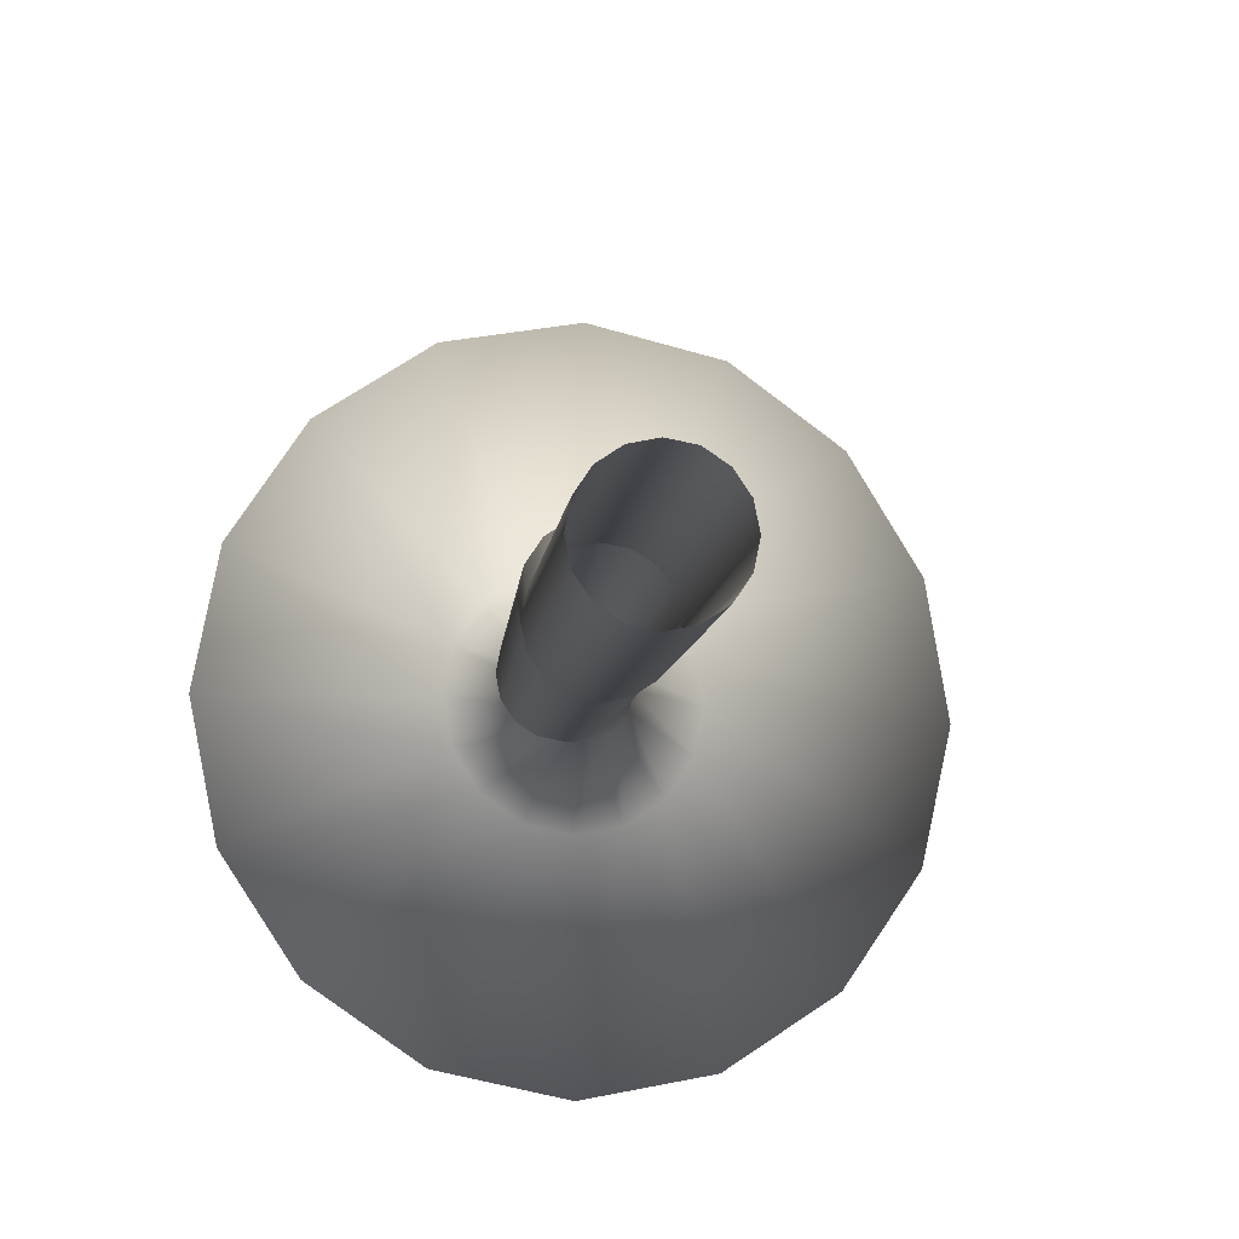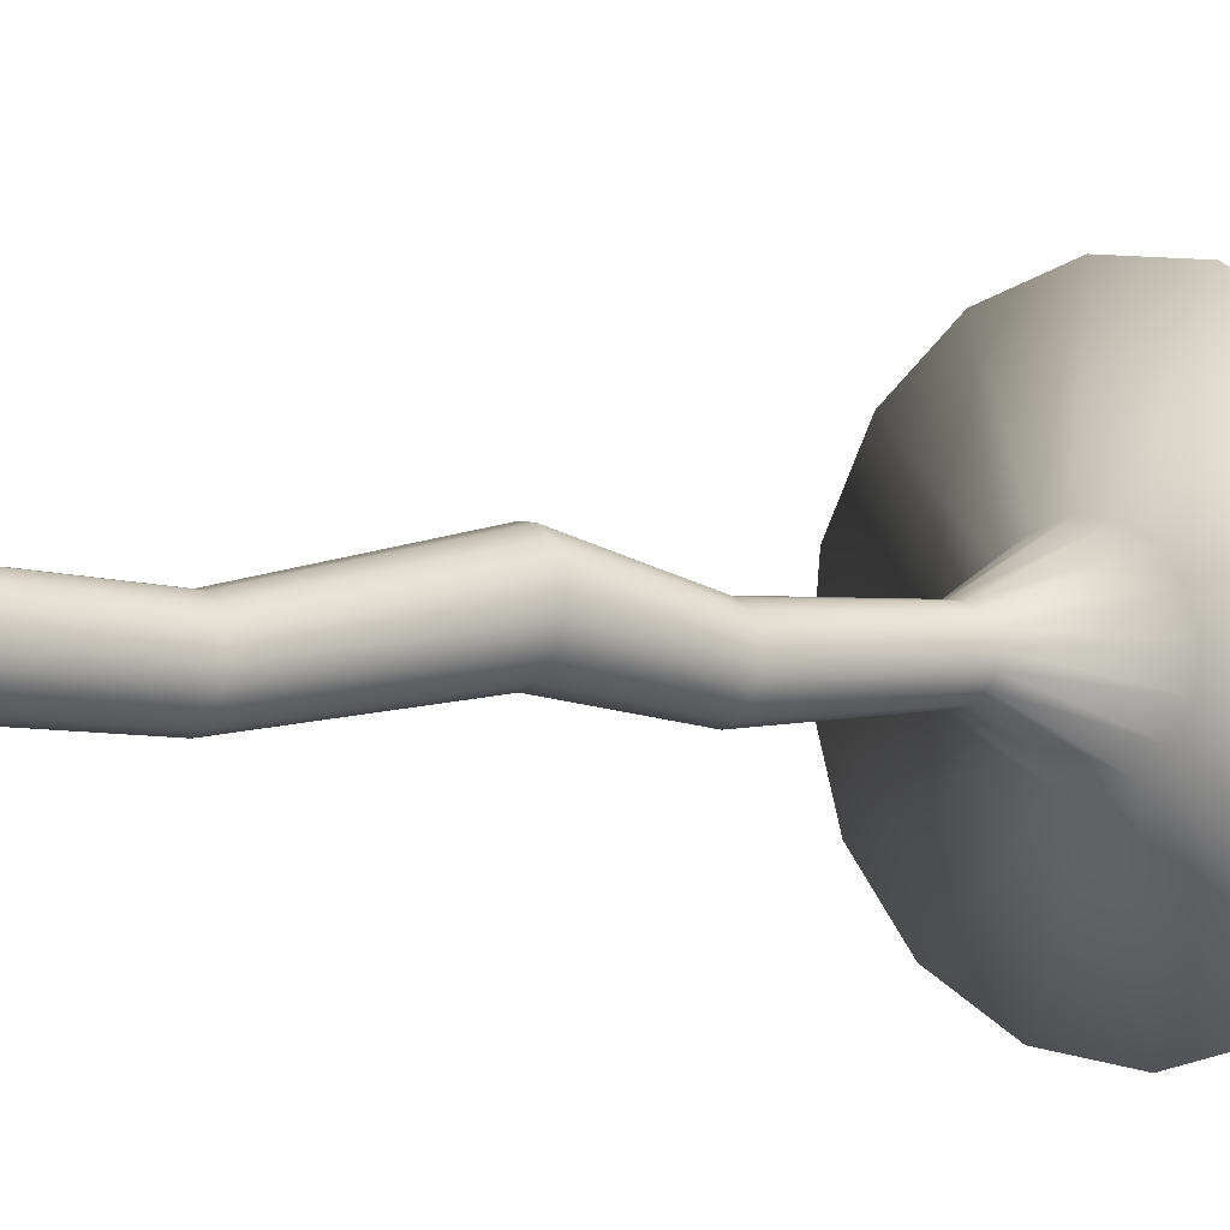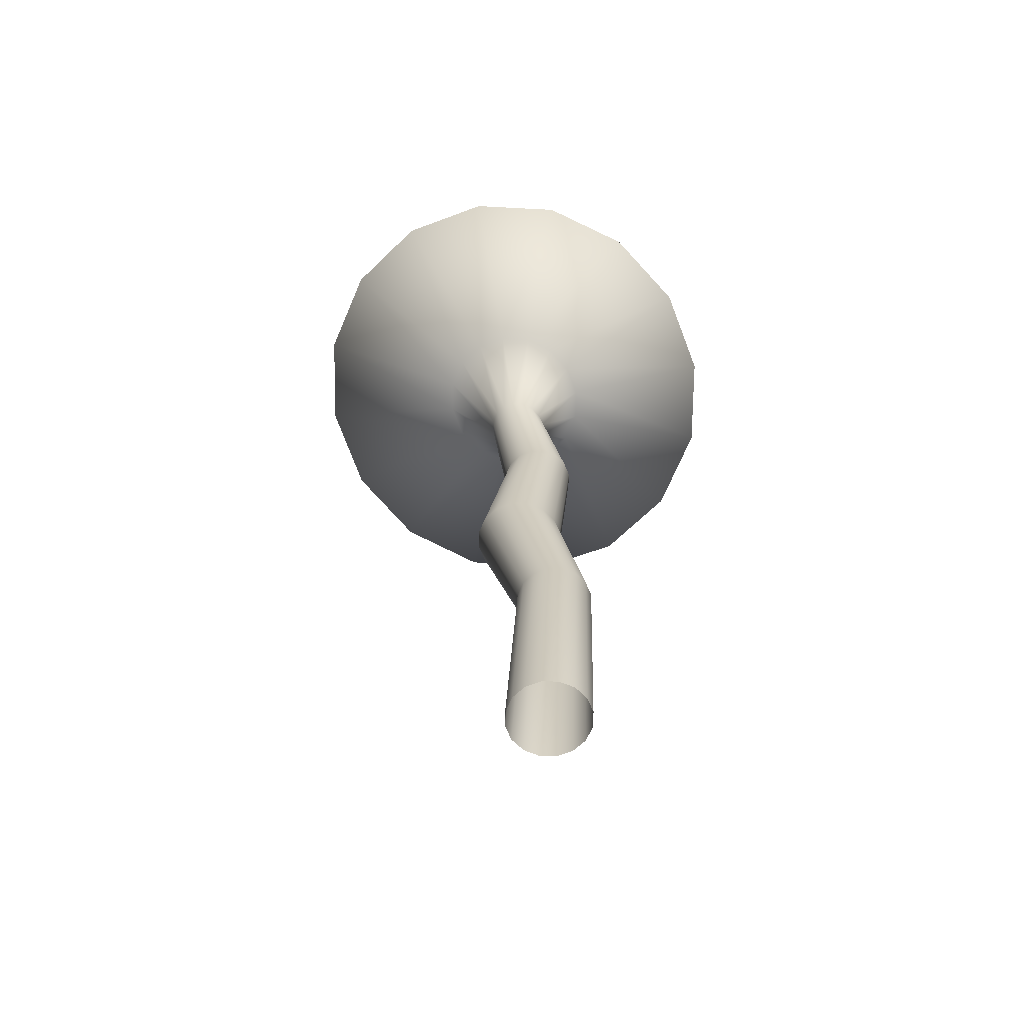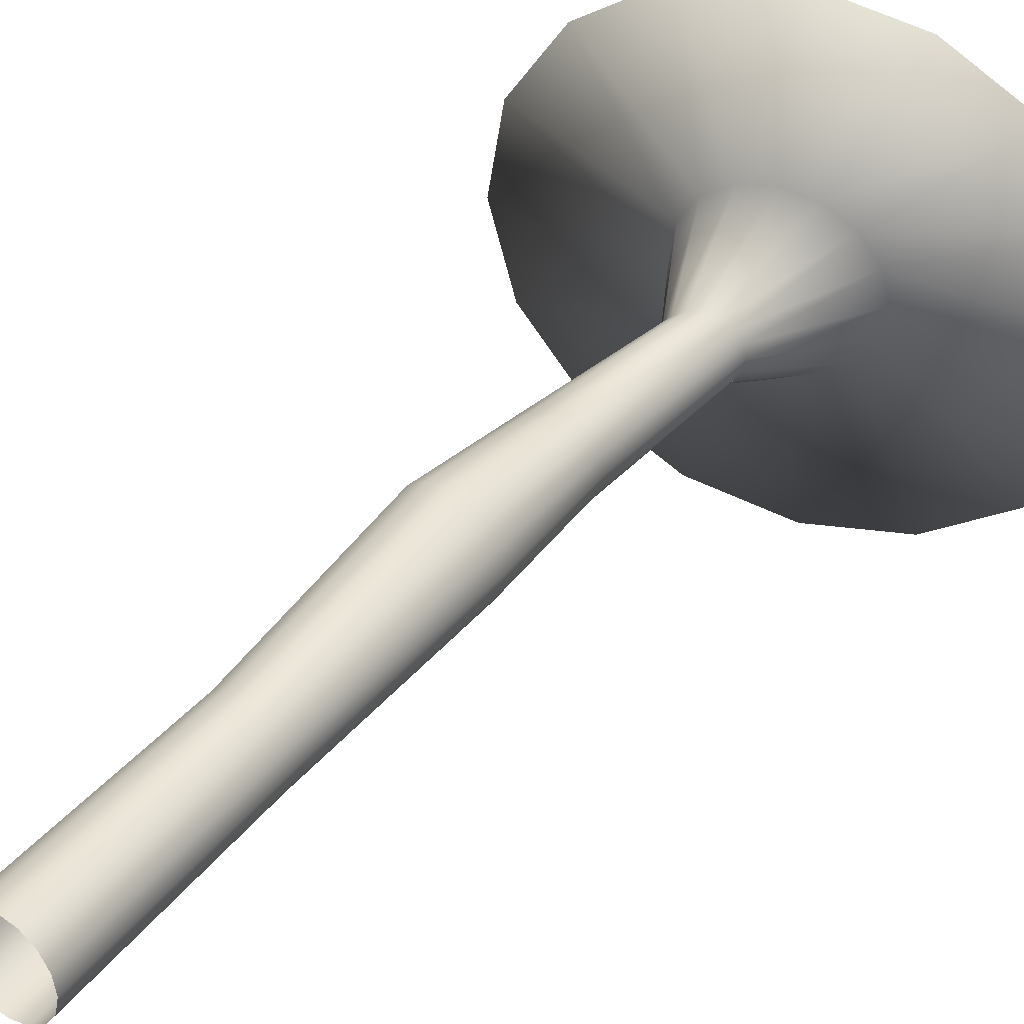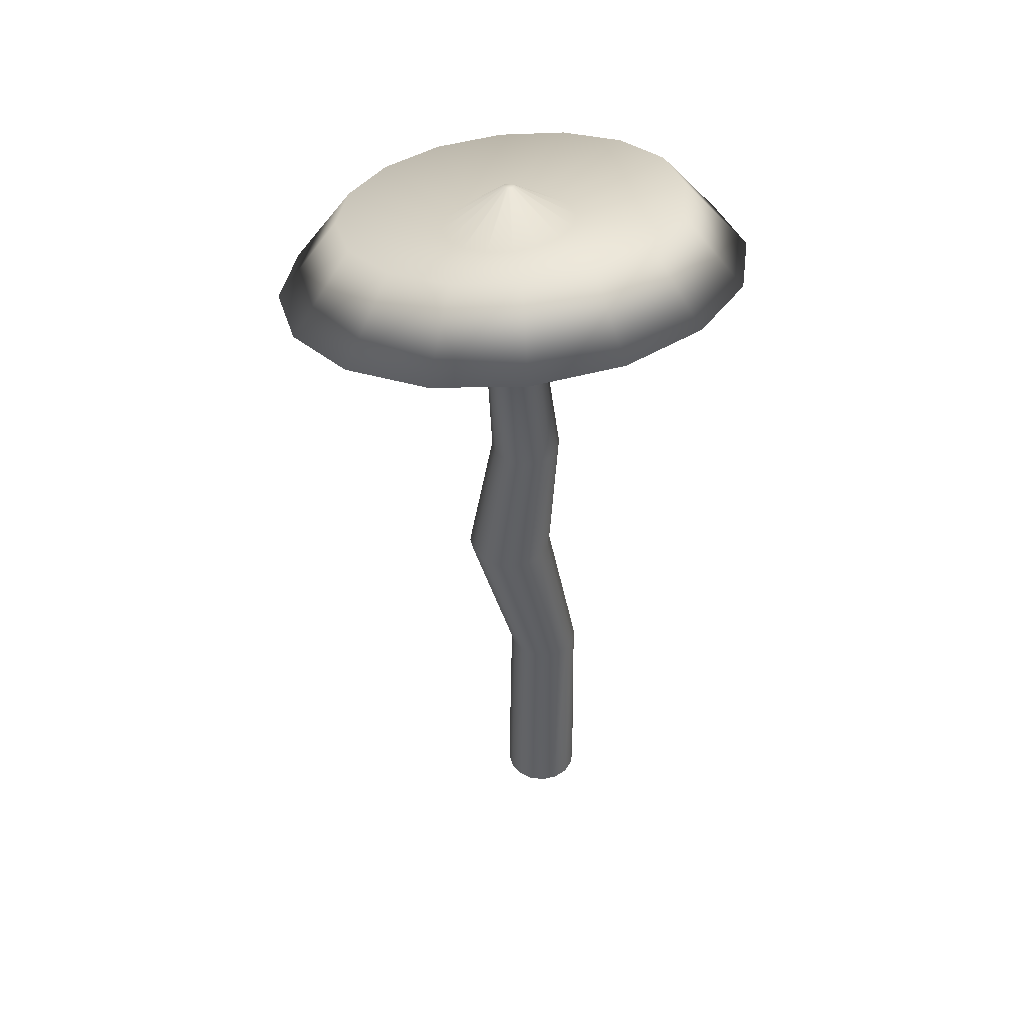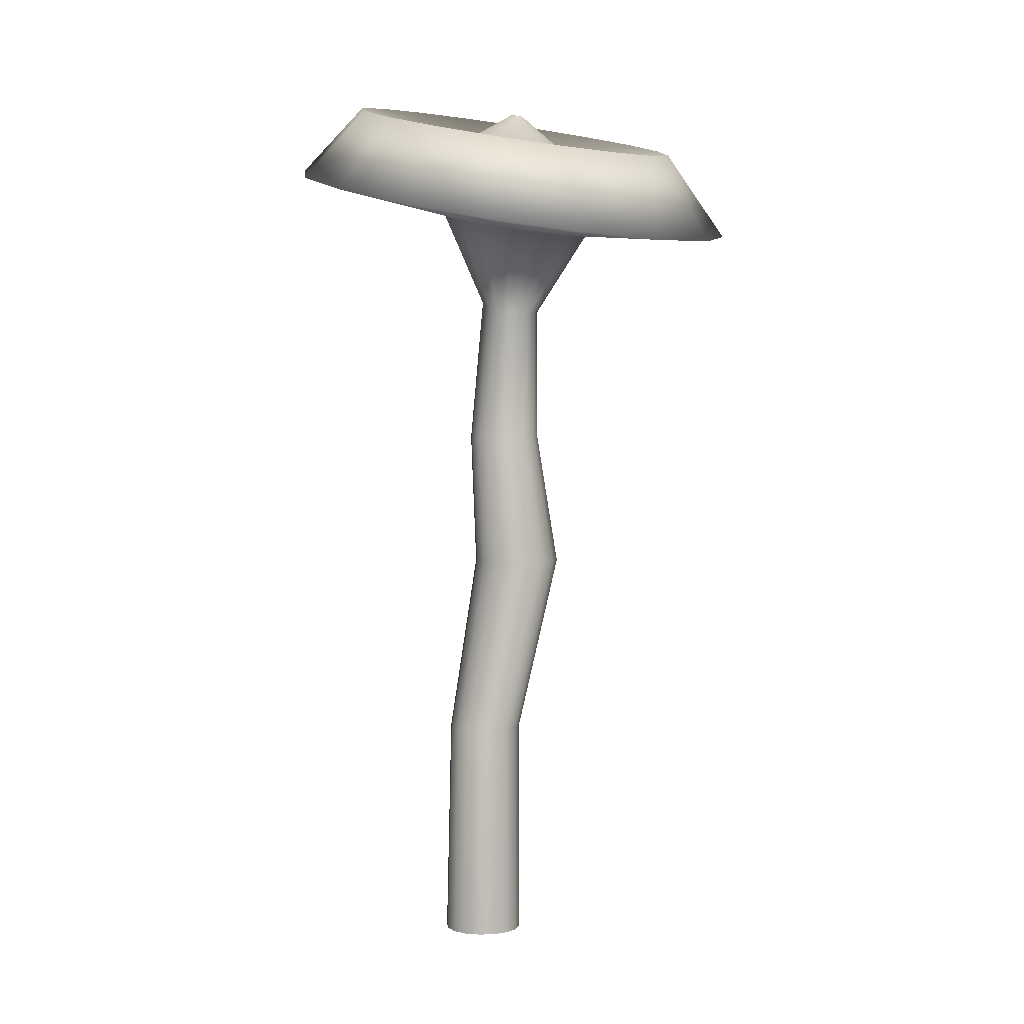
<metadata>
{"format":"obj","ext":"obj","renderer":"f3d","projection":"perspective","resolution":1024,"background":"white","views":[{"elev":-9.1,"azim":-4.0,"up":"+Z"},{"elev":-7.9,"azim":57.0,"up":"+Z"},{"elev":-63.2,"azim":145.6,"up":"+Y"},{"elev":37.1,"azim":35.8,"up":"+Z"},{"elev":45.3,"azim":86.4,"up":"+Y"},{"elev":3.1,"azim":-107.3,"up":"+Y"}]}
</metadata>
<code>
o Plane
v 0.007108 -0.1835 -0.02047
v 0.000638 -0.1835 -0.02176
v 0.01259 -0.1835 -0.01681
v 0.01626 -0.1835 -0.01132
v 0.01755 -0.1835 -0.004853
v 0.01626 -0.1835 0.001618
v 0.01259 -0.1835 0.007103
v 0.007108 -0.1835 0.01077
v 0.000638 -0.1835 0.01205
v -0.005833 -0.1835 0.01077
v -0.01132 -0.1835 0.007103
v -0.01498 -0.1835 0.001618
v -0.01627 -0.1835 -0.004853
v -0.01498 -0.1835 -0.01132
v -0.01132 -0.1835 -0.01681
v -0.005833 -0.1835 -0.02047
v 0.002286 -0.08912 -0.01965
v -0.003703 -0.08912 -0.02084
v 0.007362 -0.08912 -0.01626
v 0.01075 -0.08912 -0.01118
v 0.01195 -0.08912 -0.005194
v 0.01075 -0.08912 0.000794
v 0.007362 -0.08912 0.005871
v 0.002286 -0.08912 0.009263
v -0.003703 -0.08912 0.01045
v -0.009691 -0.08912 0.009263
v -0.01477 -0.08912 0.005871
v -0.01816 -0.08912 0.000794
v -0.01935 -0.08912 -0.005194
v -0.01816 -0.08912 -0.01118
v -0.01477 -0.08912 -0.01626
v -0.009691 -0.08912 -0.01965
v 0.009385 -0.01337 -0.005505
v 0.002197 -0.01337 -0.006935
v 0.01548 -0.01337 -0.001433
v 0.01955 -0.01337 0.004661
v 0.02098 -0.01337 0.01185
v 0.01955 -0.01337 0.01904
v 0.01548 -0.01337 0.02513
v 0.009385 -0.01337 0.0292
v 0.002197 -0.01337 0.03063
v -0.004992 -0.01337 0.0292
v -0.01109 -0.01337 0.02513
v -0.01516 -0.01337 0.01904
v -0.01659 -0.01337 0.01185
v -0.01516 -0.01337 0.004661
v -0.01109 -0.01337 -0.001433
v -0.004992 -0.01337 -0.005505
v 0.002319 0.04356 -0.009908
v -0.00352 0.04356 -0.01107
v 0.007269 0.04356 -0.006601
v 0.01058 0.04356 -0.001651
v 0.01174 0.04356 0.004188
v 0.01058 0.04356 0.01003
v 0.007269 0.04356 0.01498
v 0.002319 0.04356 0.01828
v -0.00352 0.04356 0.01945
v -0.009358 0.04356 0.01828
v -0.01431 0.04356 0.01498
v -0.01762 0.04356 0.01003
v -0.01878 0.04356 0.004188
v -0.01762 0.04356 -0.001651
v -0.01431 0.04356 -0.006601
v -0.009358 0.04356 -0.009908
v 0.009077 0.1054 -0.002239
v 0.004252 0.1044 -0.003199
v 0.01318 0.1061 0.000502
v 0.01593 0.1063 0.004606
v 0.01691 0.1061 0.009448
v 0.01598 0.1054 0.01429
v 0.01327 0.1045 0.0184
v 0.009202 0.1033 0.02115
v 0.004387 0.1022 0.02211
v -0.000438 0.1012 0.02115
v -0.004539 0.1006 0.01841
v -0.007291 0.1003 0.01431
v -0.008275 0.1006 0.009465
v -0.007342 0.1012 0.004621
v -0.004634 0.1022 0.000514
v -0.000562 0.1033 -0.002232
v 0.01724 0.1475 -0.01874
v 0.004618 0.1449 -0.02125
v 0.02798 0.1492 -0.01157
v 0.03518 0.1498 -0.00083
v 0.03776 0.1492 0.01184
v 0.03531 0.1475 0.02452
v 0.02823 0.145 0.03527
v 0.01757 0.1421 0.04245
v 0.00497 0.1391 0.04498
v -0.007657 0.1366 0.04247
v -0.01839 0.1348 0.0353
v -0.02559 0.1342 0.02456
v -0.02817 0.1348 0.01189
v -0.02573 0.1365 -0.000789
v -0.01864 0.139 -0.01154
v -0.007983 0.142 -0.01872
v 0.04317 0.1671 -0.07866
v 0.006143 0.1597 -0.08602
v 0.07464 0.1721 -0.05762
v 0.09577 0.1739 -0.02613
v 0.1033 0.1722 0.01103
v 0.09616 0.1673 0.04821
v 0.07537 0.16 0.07973
v 0.04413 0.1513 0.1008
v 0.007176 0.1425 0.1082
v -0.02985 0.1351 0.1009
v -0.06133 0.1301 0.07982
v -0.08245 0.1283 0.04833
v -0.09 0.13 0.01116
v -0.08284 0.1349 -0.02601
v -0.06206 0.1423 -0.05753
v -0.03081 0.151 -0.0786
v 0.03176 0.1956 -0.05366
v 0.004791 0.1902 -0.05903
v 0.05468 0.1993 -0.03834
v 0.07007 0.2006 -0.0154
v 0.07557 0.1994 0.01166
v 0.07036 0.1958 0.03874
v 0.05522 0.1904 0.0617
v 0.03246 0.1841 0.07705
v 0.005544 0.1777 0.08245
v -0.02143 0.1723 0.07708
v -0.04435 0.1687 0.06177
v -0.05973 0.1674 0.03883
v -0.06523 0.1686 0.01176
v -0.06002 0.1722 -0.01532
v -0.04488 0.1775 -0.03827
v -0.02212 0.1839 -0.05362
v 0.01406 0.178 -0.01306
v 0.003601 0.1759 -0.01515
v 0.02295 0.1794 -0.007122
v 0.02892 0.1799 0.001776
v 0.03106 0.1794 0.01228
v 0.02903 0.1781 0.02278
v 0.02316 0.176 0.03168
v 0.01433 0.1735 0.03764
v 0.003893 0.171 0.03973
v -0.006569 0.1689 0.03765
v -0.01546 0.1675 0.03171
v -0.02143 0.167 0.02281
v -0.02356 0.1675 0.01231
v -0.02154 0.1689 0.00181
v -0.01567 0.171 -0.007096
v -0.006839 0.1734 -0.01305
v 0.004163 0.1913 0.01025
v 0.003237 0.1911 0.01007
v 0.00495 0.1914 0.01078
v 0.005478 0.1915 0.01157
v 0.005667 0.1914 0.0125
v 0.005488 0.1913 0.01342
v 0.004968 0.1911 0.01421
v 0.004187 0.1909 0.01474
v 0.003263 0.1907 0.01493
v 0.002337 0.1905 0.01474
v 0.00155 0.1904 0.01422
v 0.001022 0.1903 0.01343
v 0.000833 0.1904 0.0125
v 0.001013 0.1905 0.01157
v 0.001532 0.1907 0.01078
v 0.002313 0.1909 0.01026
f 1 2 18 17
f 23 22 38 39
f 2 16 32 18
f 10 9 25 26
f 3 1 17 19
f 11 10 26 27
f 4 3 19 20
f 12 11 27 28
f 5 4 20 21
f 13 12 28 29
f 6 5 21 22
f 14 13 29 30
f 7 6 22 23
f 15 14 30 31
f 8 7 23 24
f 16 15 31 32
f 9 8 24 25
f 44 43 59 60
f 31 30 46 47
f 24 23 39 40
f 32 31 47 48
f 25 24 40 41
f 17 18 34 33
f 18 32 48 34
f 26 25 41 42
f 19 17 33 35
f 27 26 42 43
f 20 19 35 36
f 28 27 43 44
f 21 20 36 37
f 29 28 44 45
f 22 21 37 38
f 30 29 45 46
f 50 64 80 66
f 37 36 52 53
f 45 44 60 61
f 38 37 53 54
f 46 45 61 62
f 39 38 54 55
f 47 46 62 63
f 40 39 55 56
f 48 47 63 64
f 41 40 56 57
f 33 34 50 49
f 34 48 64 50
f 42 41 57 58
f 35 33 49 51
f 43 42 58 59
f 36 35 51 52
f 79 78 94 95
f 58 57 73 74
f 51 49 65 67
f 59 58 74 75
f 52 51 67 68
f 60 59 75 76
f 53 52 68 69
f 61 60 76 77
f 54 53 69 70
f 62 61 77 78
f 55 54 70 71
f 63 62 78 79
f 56 55 71 72
f 64 63 79 80
f 57 56 72 73
f 49 50 66 65
f 85 84 100 101
f 72 71 87 88
f 80 79 95 96
f 73 72 88 89
f 65 66 82 81
f 66 80 96 82
f 74 73 89 90
f 67 65 81 83
f 75 74 90 91
f 68 67 83 84
f 76 75 91 92
f 69 68 84 85
f 77 76 92 93
f 70 69 85 86
f 78 77 93 94
f 71 70 86 87
f 93 92 108 109
f 86 85 101 102
f 94 93 109 110
f 87 86 102 103
f 95 94 110 111
f 88 87 103 104
f 96 95 111 112
f 89 88 104 105
f 81 82 98 97
f 82 96 112 98
f 90 89 105 106
f 83 81 97 99
f 91 90 106 107
f 84 83 99 100
f 92 91 107 108
f 106 105 121 122
f 127 126 142 143
f 99 97 113 115
f 107 106 122 123
f 100 99 115 116
f 108 107 123 124
f 101 100 116 117
f 109 108 124 125
f 102 101 117 118
f 110 109 125 126
f 103 102 118 119
f 111 110 126 127
f 104 103 119 120
f 112 111 127 128
f 105 104 120 121
f 97 98 114 113
f 98 112 128 114
f 133 132 148 149
f 120 119 135 136
f 128 127 143 144
f 121 120 136 137
f 113 114 130 129
f 114 128 144 130
f 122 121 137 138
f 115 113 129 131
f 123 122 138 139
f 116 115 131 132
f 124 123 139 140
f 117 116 132 133
f 125 124 140 141
f 118 117 133 134
f 126 125 141 142
f 119 118 134 135
f 145 146 160 159 158 157 156 155 154 153 152 151 150 149 148 147
f 141 140 156 157
f 134 133 149 150
f 142 141 157 158
f 135 134 150 151
f 143 142 158 159
f 136 135 151 152
f 144 143 159 160
f 137 136 152 153
f 129 130 146 145
f 130 144 160 146
f 138 137 153 154
f 131 129 145 147
f 139 138 154 155
f 132 131 147 148
f 140 139 155 156

</code>
